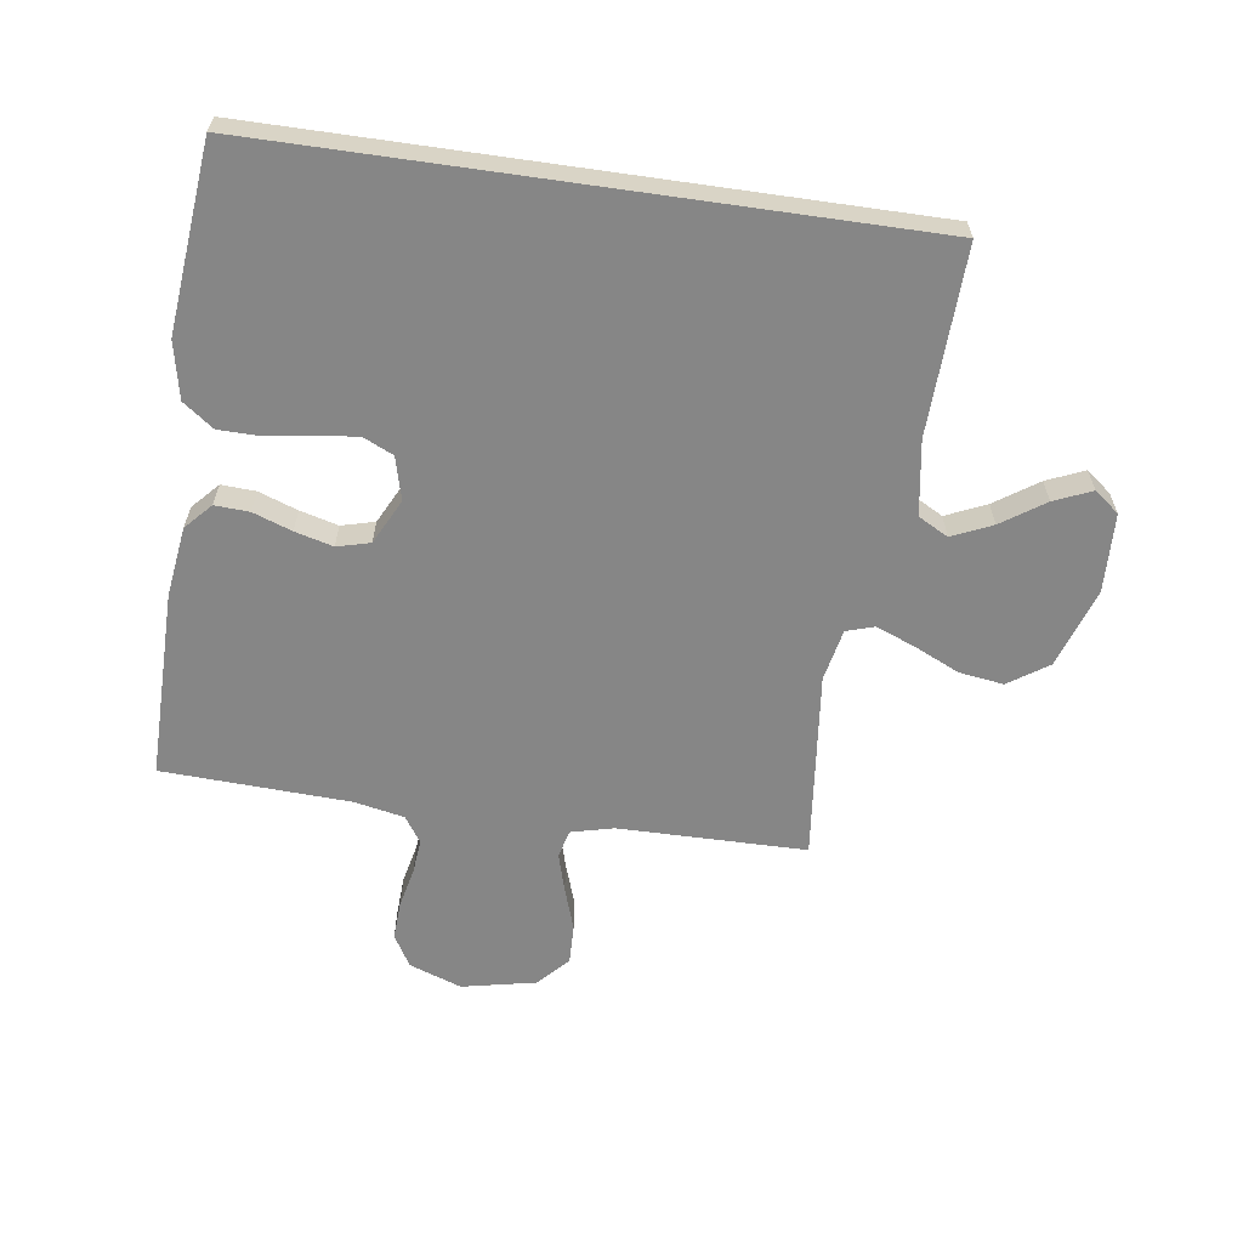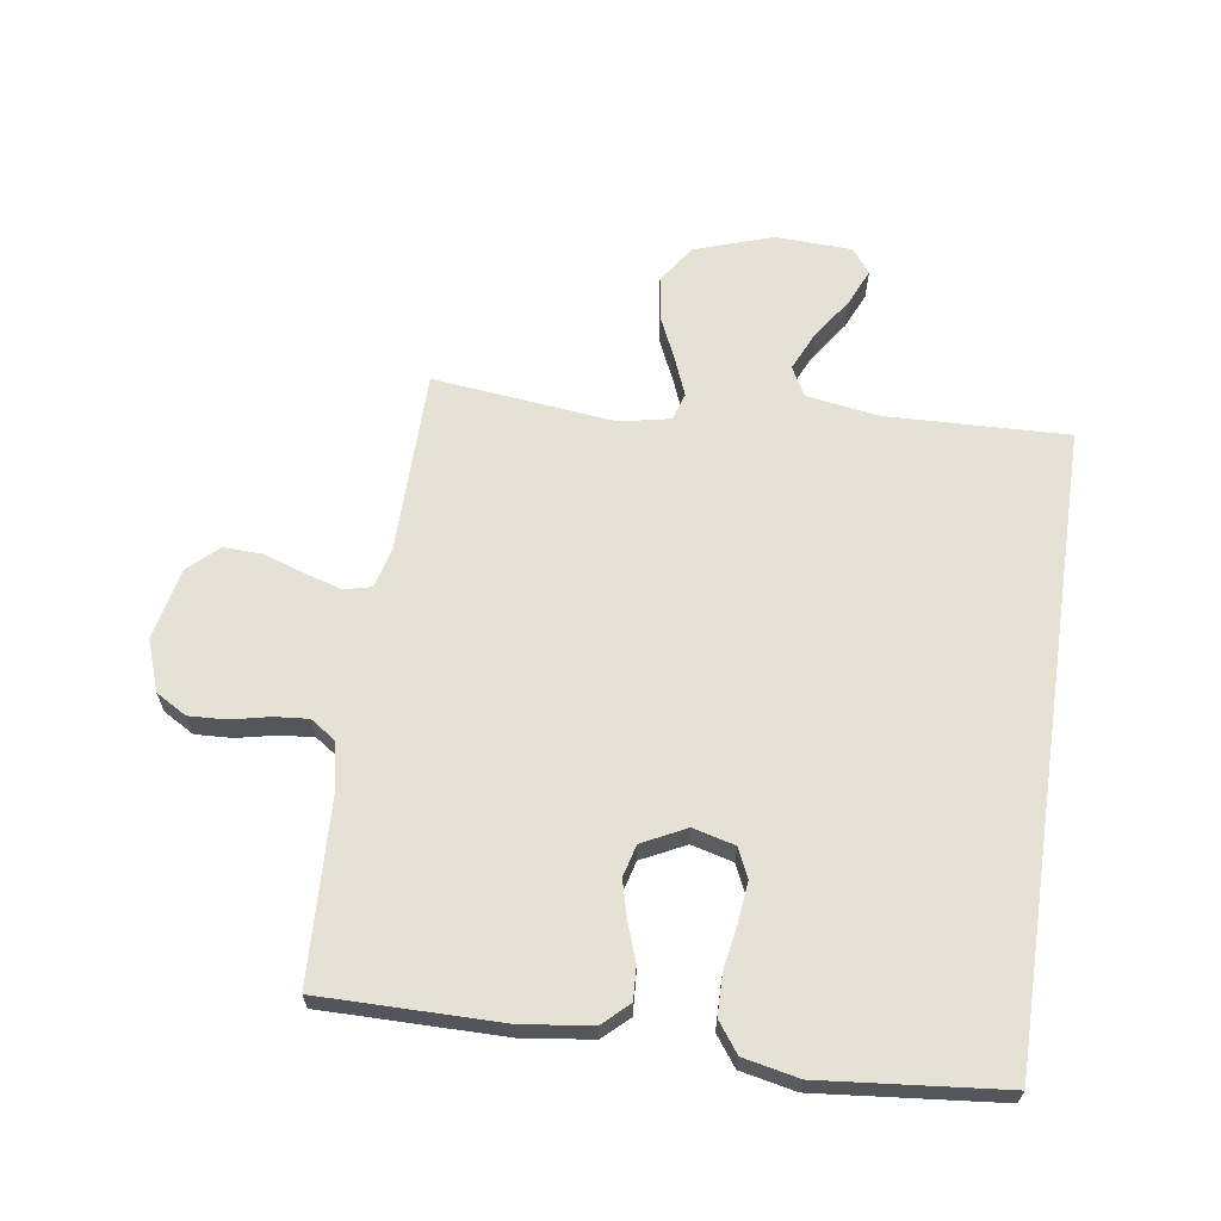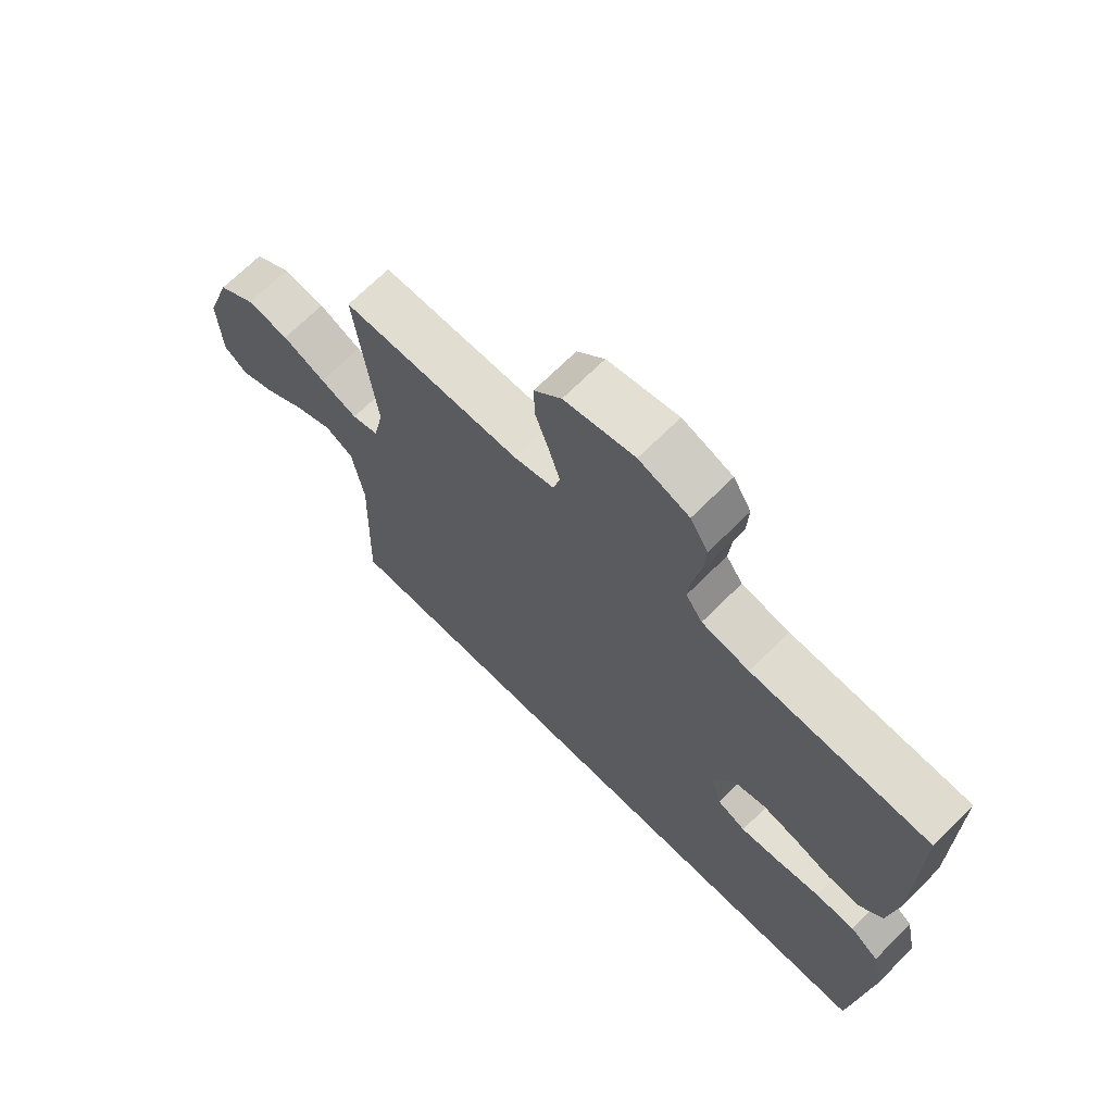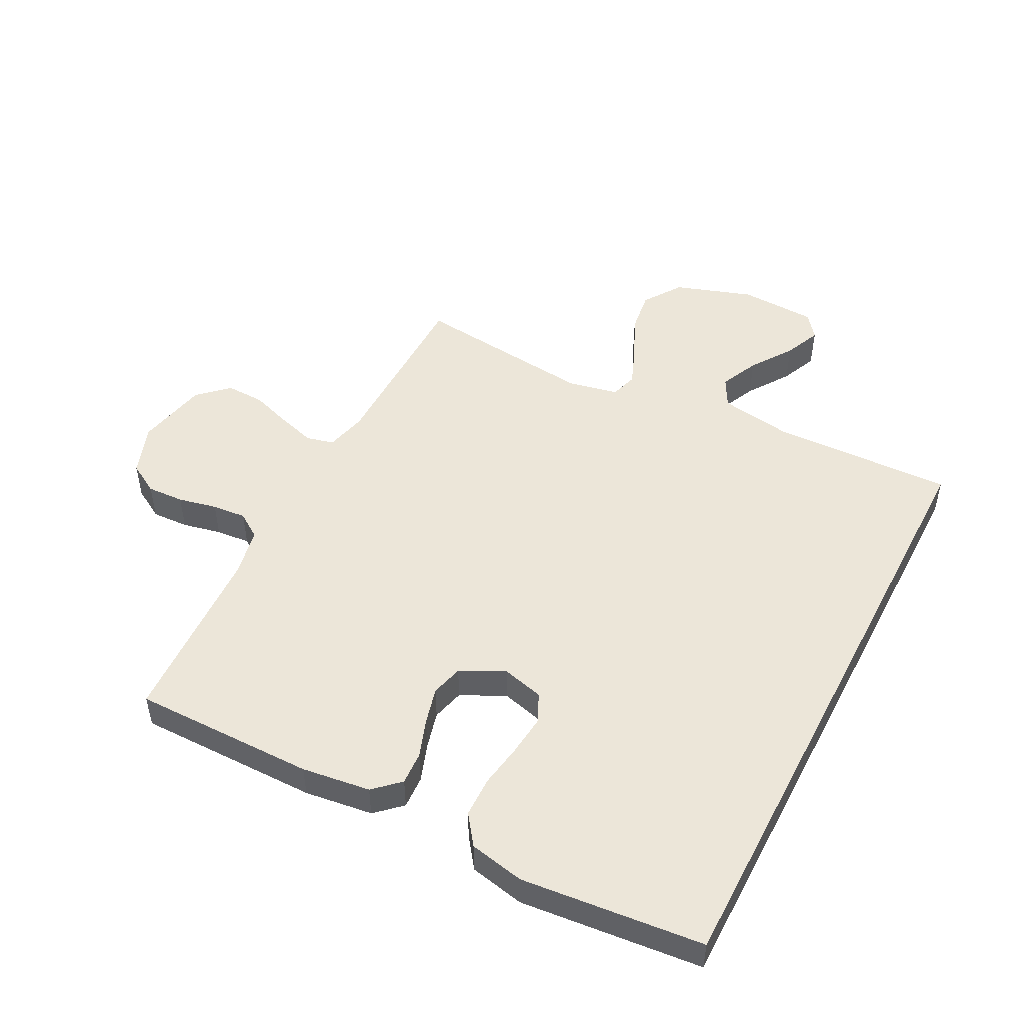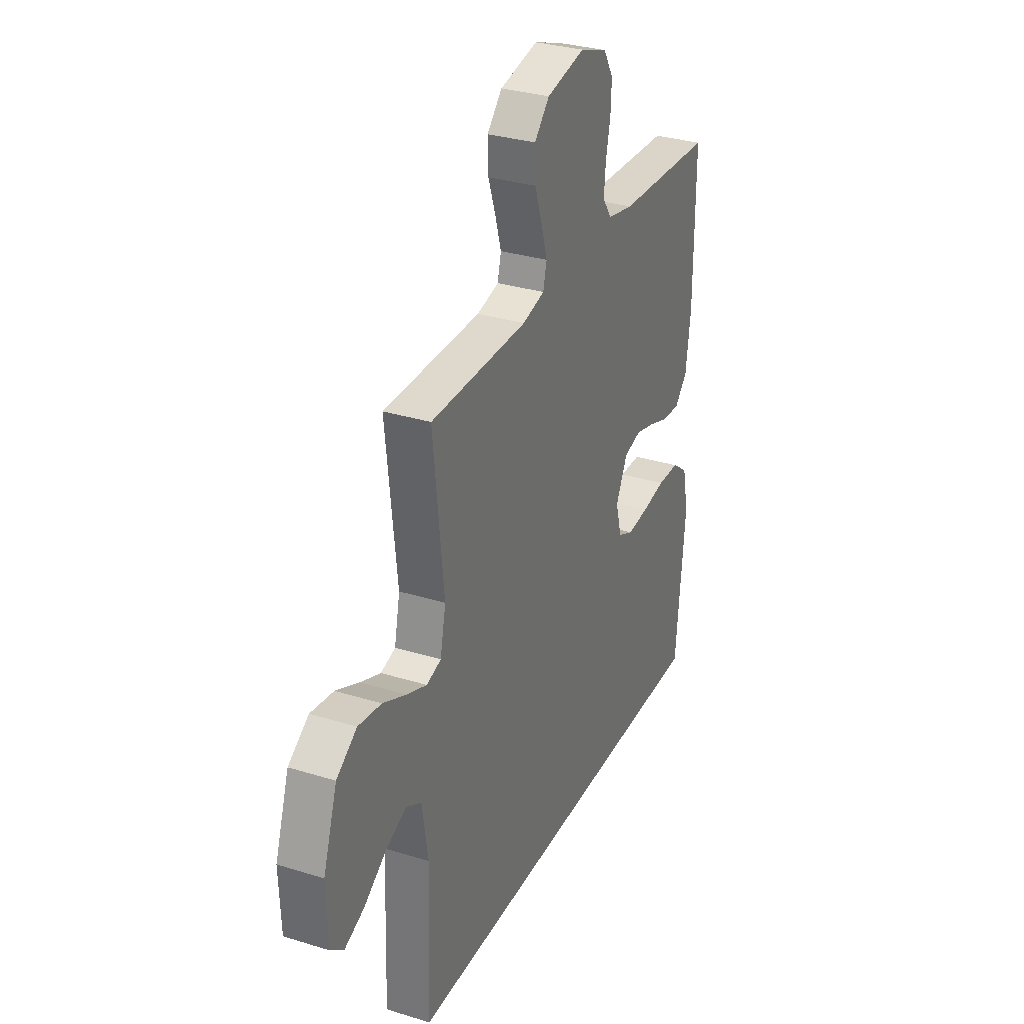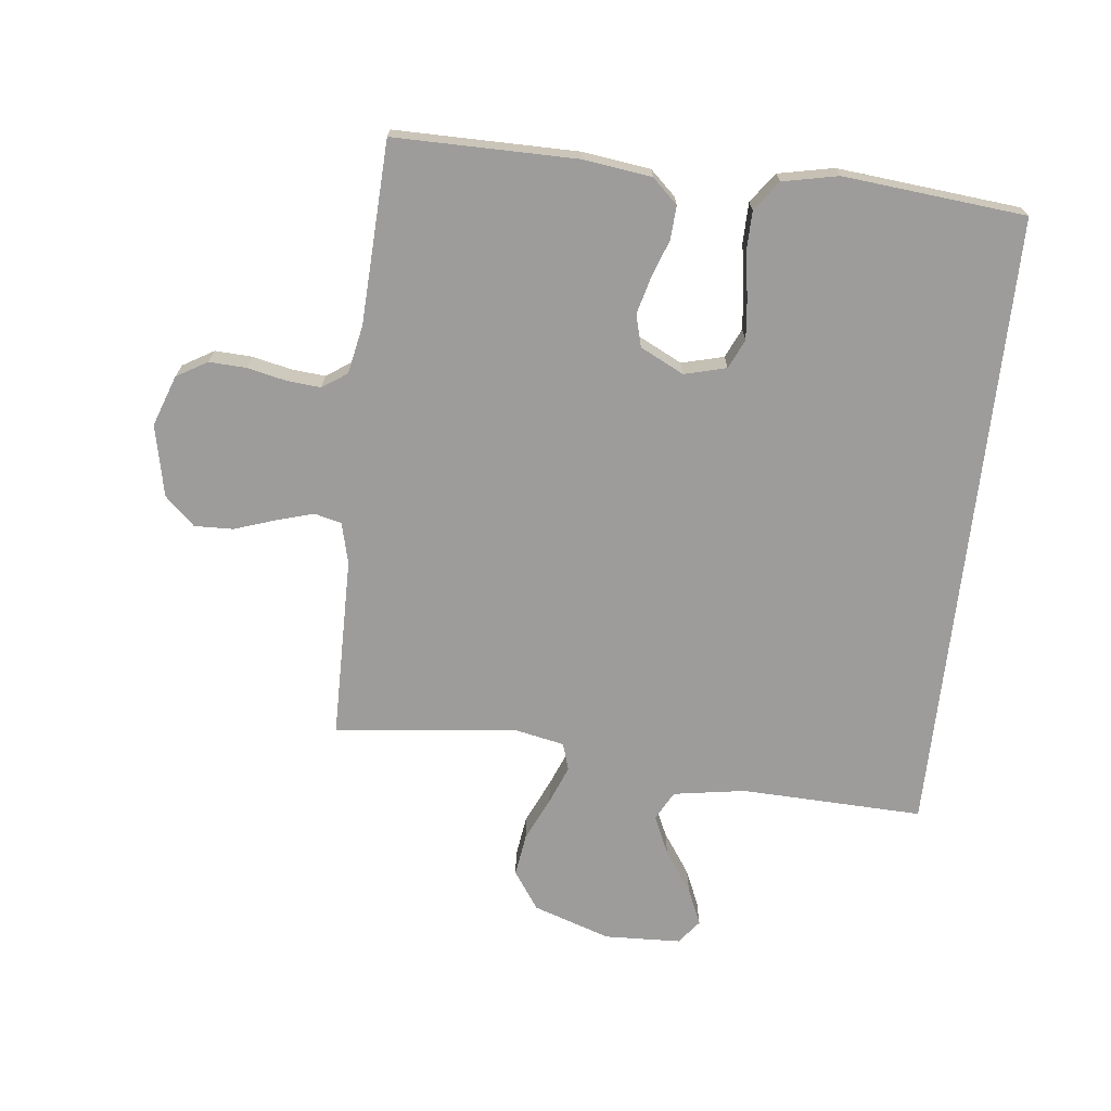
<metadata>
{"format":"obj","ext":"obj","renderer":"f3d","projection":"perspective","resolution":1024,"background":"white","views":[{"elev":-62.1,"azim":171.8,"up":"+Y"},{"elev":64.4,"azim":98.4,"up":"+Y"},{"elev":69.0,"azim":45.0,"up":"+Z"},{"elev":49.5,"azim":117.4,"up":"+Y"},{"elev":31.4,"azim":-66.2,"up":"+Z"},{"elev":-70.2,"azim":83.6,"up":"+Y"}]}
</metadata>
<code>
v -0.546 0.07 -0.5
v -0.536 0.07 -0.2
v -0.555 0.07 -0.081
v -0.603 0.07 -0.055
v -0.667 0.07 -0.084
v -0.736 0.07 -0.131
v -0.796 0.07 -0.157
v -0.836 0.07 -0.126
v -0.841 0.07 0
v -0.798 0.07 0.128
v -0.735 0.07 0.171
v -0.664 0.07 0.161
v -0.592 0.07 0.128
v -0.529 0.07 0.103
v -0.484 0.07 0.117
v -0.467 0.07 0.2
v -0.5 0.07 0.5
v -0.2 0.07 0.503
v -0.132 0.07 0.52
v -0.121 0.07 0.565
v -0.139 0.07 0.626
v -0.162 0.07 0.694
v -0.164 0.07 0.758
v -0.118 0.07 0.807
v 0 0.07 0.832
v 0.084 0.07 0.802
v 0.114 0.07 0.751
v 0.111 0.07 0.69
v 0.097 0.07 0.626
v 0.092 0.07 0.57
v 0.12 0.07 0.529
v 0.2 0.07 0.513
v 0.5 0.07 0.5
v 0.499 0.07 0.2
v 0.484 0.07 0.087
v 0.445 0.07 0.045
v 0.39 0.07 0.048
v 0.328 0.07 0.07
v 0.267 0.07 0.086
v 0.214 0.07 0.072
v 0.178 0.07 0
v 0.196 0.07 -0.069
v 0.244 0.07 -0.091
v 0.311 0.07 -0.084
v 0.383 0.07 -0.072
v 0.45 0.07 -0.073
v 0.499 0.07 -0.109
v 0.518 0.07 -0.2
v 0.489 0.07 -0.5
v -0.546 0 -0.5
v -0.536 0 -0.2
v -0.555 0 -0.081
v -0.603 0 -0.055
v -0.667 0 -0.084
v -0.736 0 -0.131
v -0.796 0 -0.157
v -0.836 0 -0.126
v -0.841 0 0
v -0.798 0 0.128
v -0.735 0 0.171
v -0.664 0 0.161
v -0.592 0 0.128
v -0.529 0 0.103
v -0.484 0 0.117
v -0.467 0 0.2
v -0.5 0 0.5
v -0.2 0 0.503
v -0.132 0 0.52
v -0.121 0 0.565
v -0.139 0 0.626
v -0.162 0 0.694
v -0.164 0 0.758
v -0.118 0 0.807
v 0 0 0.832
v 0.084 0 0.802
v 0.114 0 0.751
v 0.111 0 0.69
v 0.097 0 0.626
v 0.092 0 0.57
v 0.12 0 0.529
v 0.2 0 0.513
v 0.5 0 0.5
v 0.499 0 0.2
v 0.484 0 0.087
v 0.445 0 0.045
v 0.39 0 0.048
v 0.328 0 0.07
v 0.267 0 0.086
v 0.214 0 0.072
v 0.178 0 0
v 0.196 0 -0.069
v 0.244 0 -0.091
v 0.311 0 -0.084
v 0.383 0 -0.072
v 0.45 0 -0.073
v 0.499 0 -0.109
v 0.518 0 -0.2
v 0.489 0 -0.5
f 48 49 1 2
f 47 48 2 3
f 44 45 46 47
f 43 44 47
f 43 47 3 4
f 42 43 4
f 41 42 4
f 40 41 4
f 39 40 4
f 35 36 37 38
f 35 38 39
f 32 33 34 35
f 31 32 35 39
f 30 31 39 4
f 26 27 28 29
f 21 22 23 24
f 20 21 24 25
f 19 20 25 26
f 16 17 18
f 15 16 18 19
f 10 11 12 13
f 10 13 14
f 9 10 14
f 8 9 14 15
f 5 6 7 8
f 4 5 8 15
f 19 26 29 30
f 4 15 19 30
f 51 50 98 97
f 52 51 97 96
f 96 95 94 93
f 96 93 92
f 53 52 96 92
f 53 92 91
f 53 91 90
f 53 90 89
f 53 89 88
f 87 86 85 84
f 88 87 84
f 84 83 82 81
f 88 84 81 80
f 53 88 80 79
f 78 77 76 75
f 73 72 71 70
f 74 73 70 69
f 75 74 69 68
f 67 66 65
f 68 67 65 64
f 62 61 60 59
f 63 62 59
f 63 59 58
f 64 63 58 57
f 57 56 55 54
f 64 57 54 53
f 79 78 75 68
f 79 68 64 53
f 1 50 51 2
f 2 51 52 3
f 3 52 53 4
f 4 53 54 5
f 5 54 55 6
f 6 55 56 7
f 7 56 57 8
f 8 57 58 9
f 9 58 59 10
f 10 59 60 11
f 11 60 61 12
f 12 61 62 13
f 13 62 63 14
f 14 63 64 15
f 15 64 65 16
f 16 65 66 17
f 17 66 67 18
f 18 67 68 19
f 19 68 69 20
f 20 69 70 21
f 21 70 71 22
f 22 71 72 23
f 23 72 73 24
f 24 73 74 25
f 25 74 75 26
f 26 75 76 27
f 27 76 77 28
f 28 77 78 29
f 29 78 79 30
f 30 79 80 31
f 31 80 81 32
f 32 81 82 33
f 33 82 83 34
f 34 83 84 35
f 35 84 85 36
f 36 85 86 37
f 37 86 87 38
f 38 87 88 39
f 39 88 89 40
f 40 89 90 41
f 41 90 91 42
f 42 91 92 43
f 43 92 93 44
f 44 93 94 45
f 45 94 95 46
f 46 95 96 47
f 47 96 97 48
f 48 97 98 49
f 49 98 50 1

</code>
